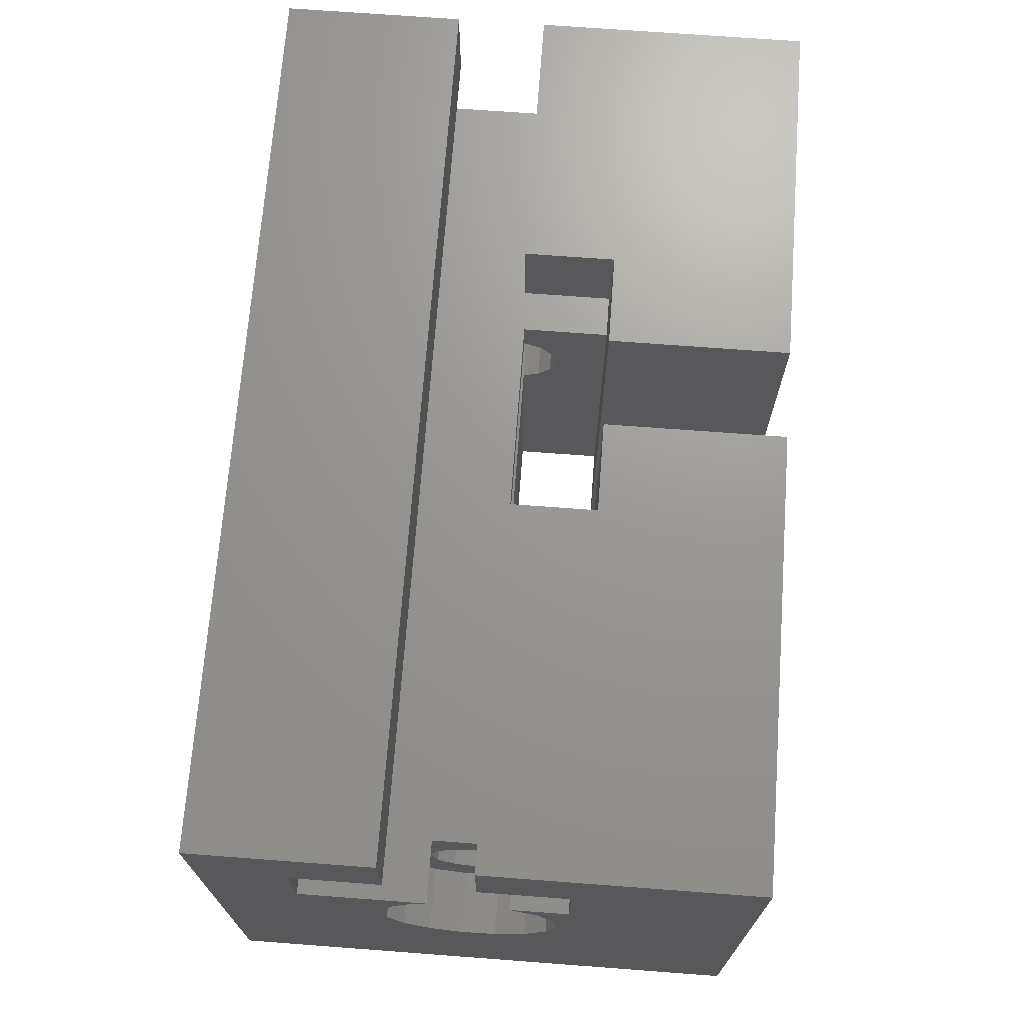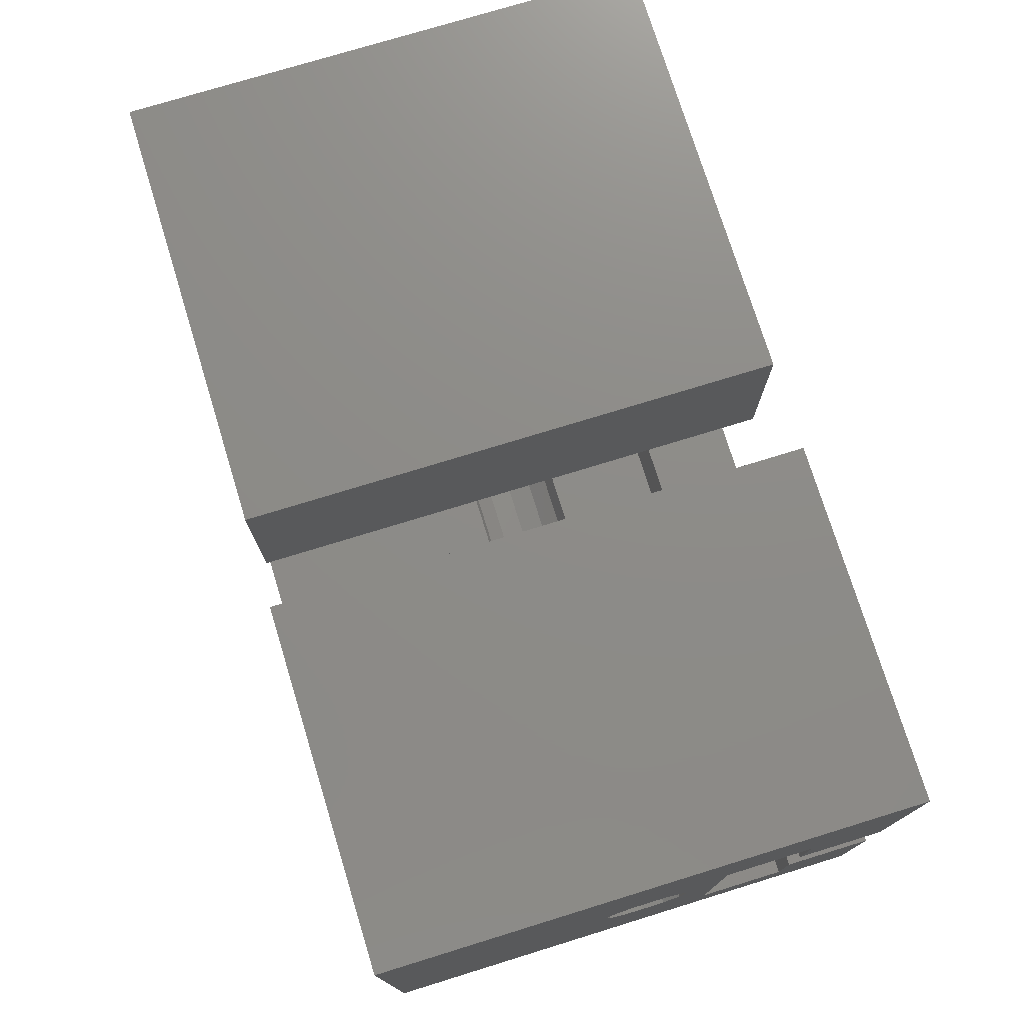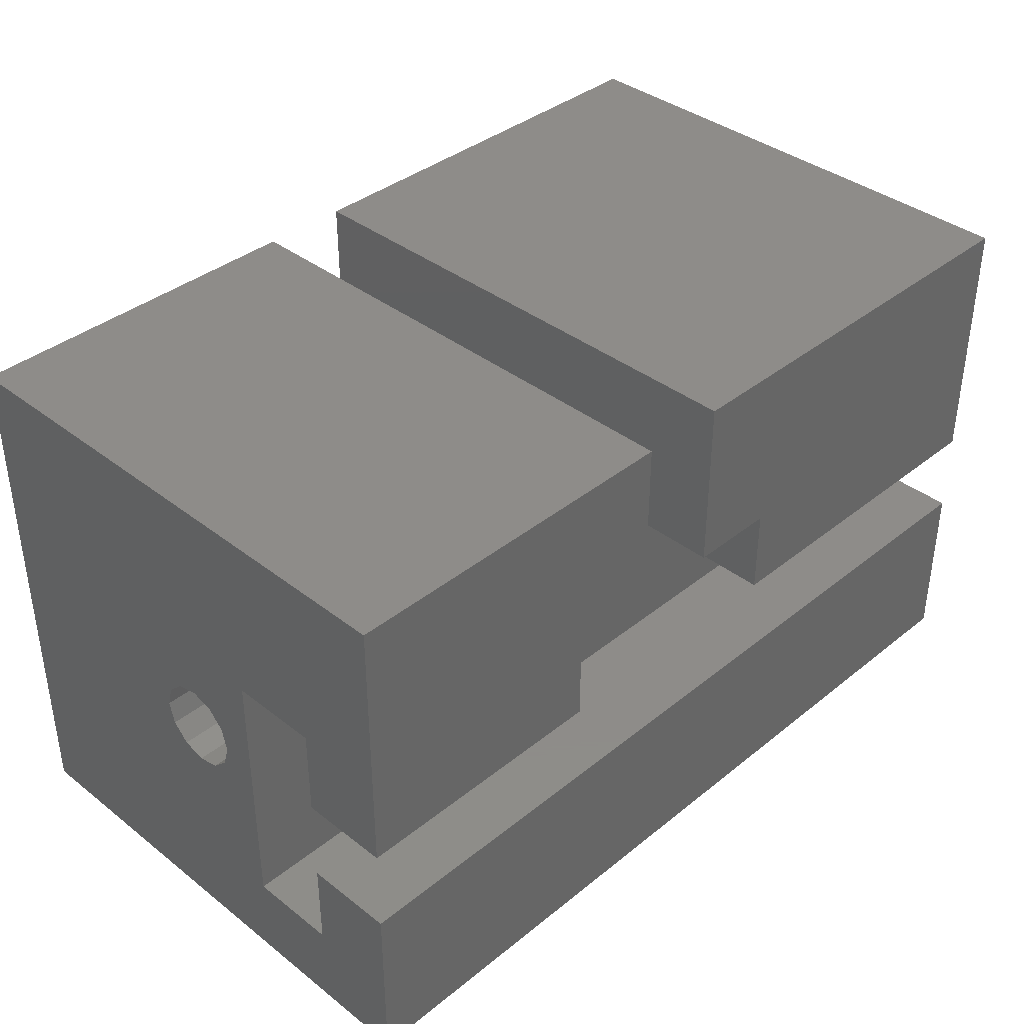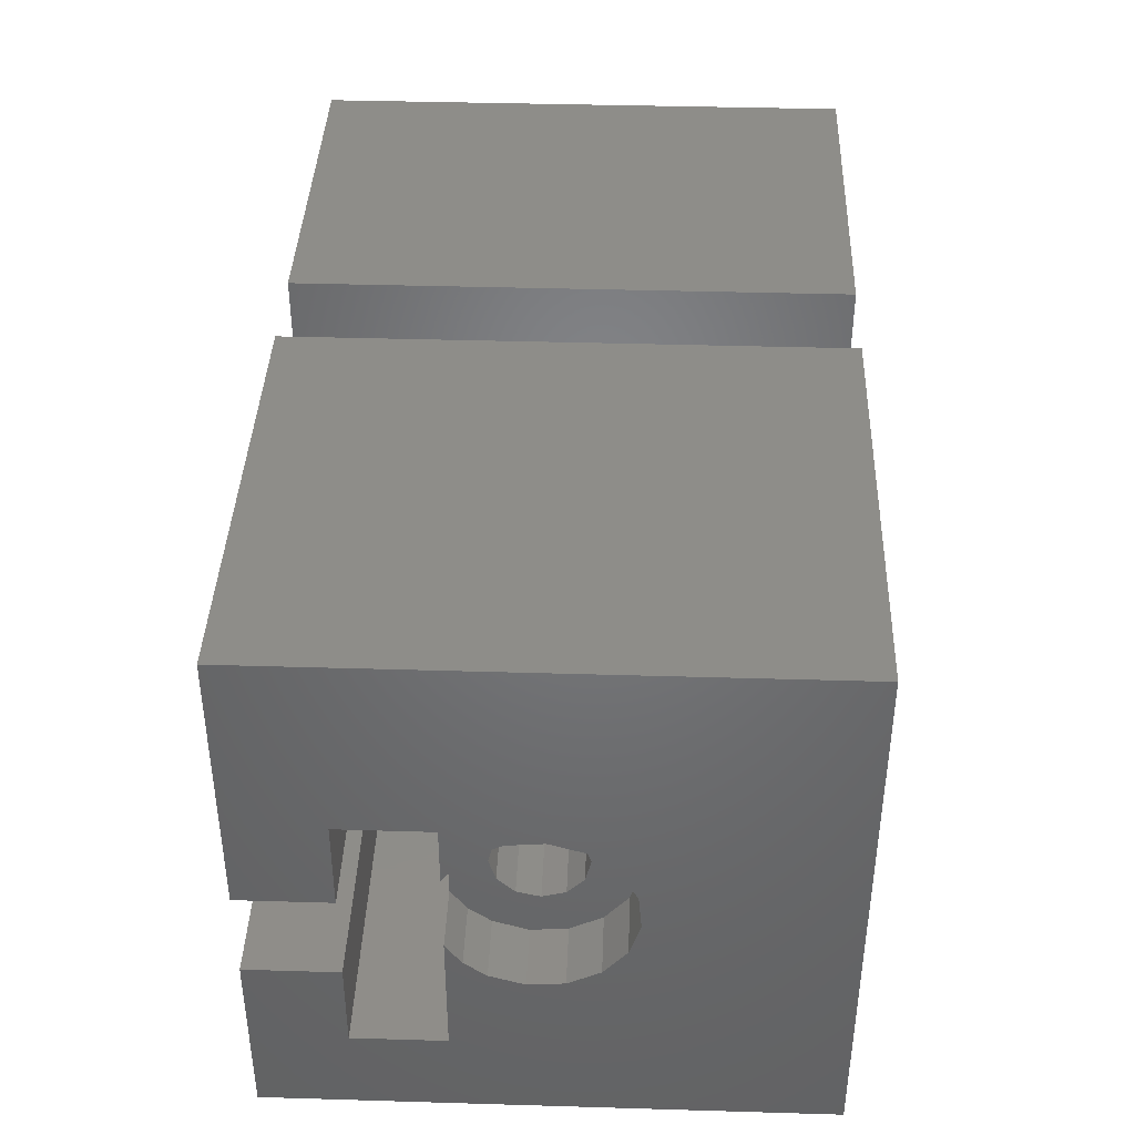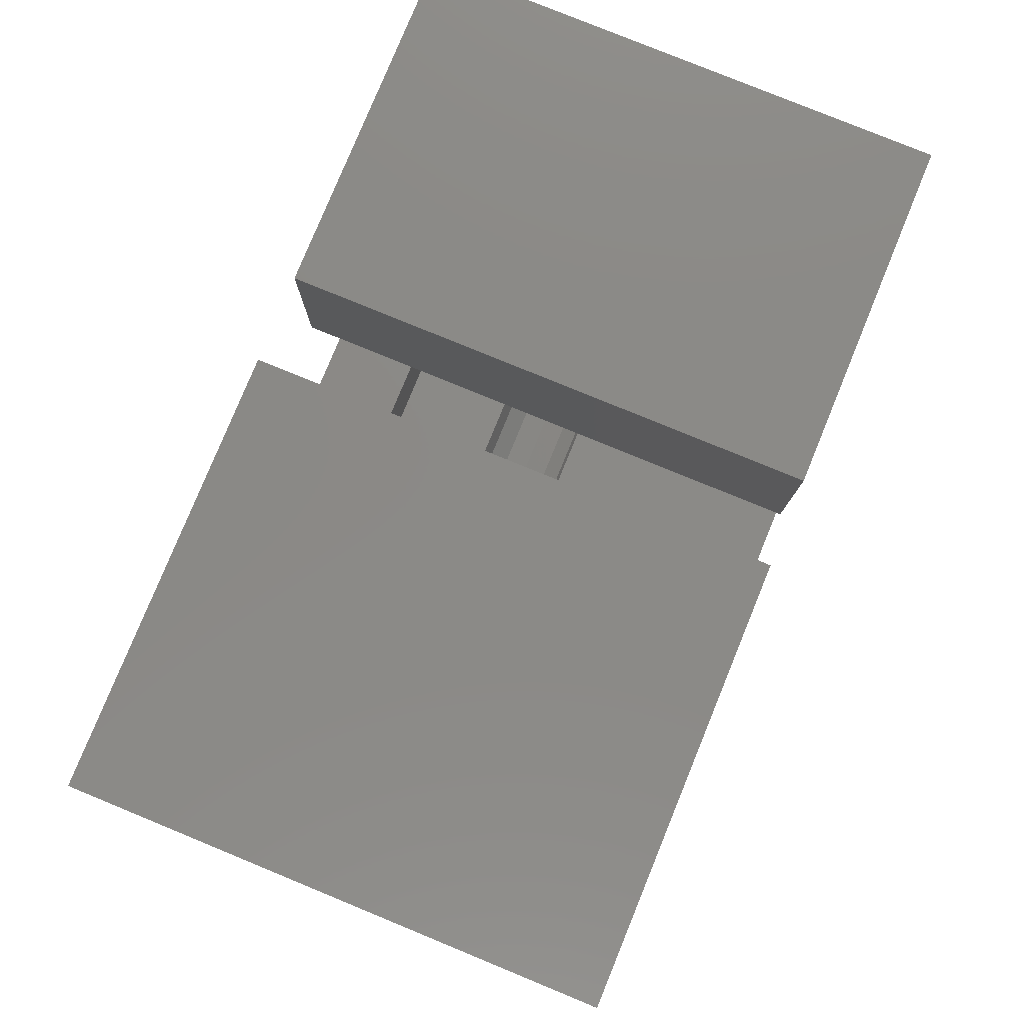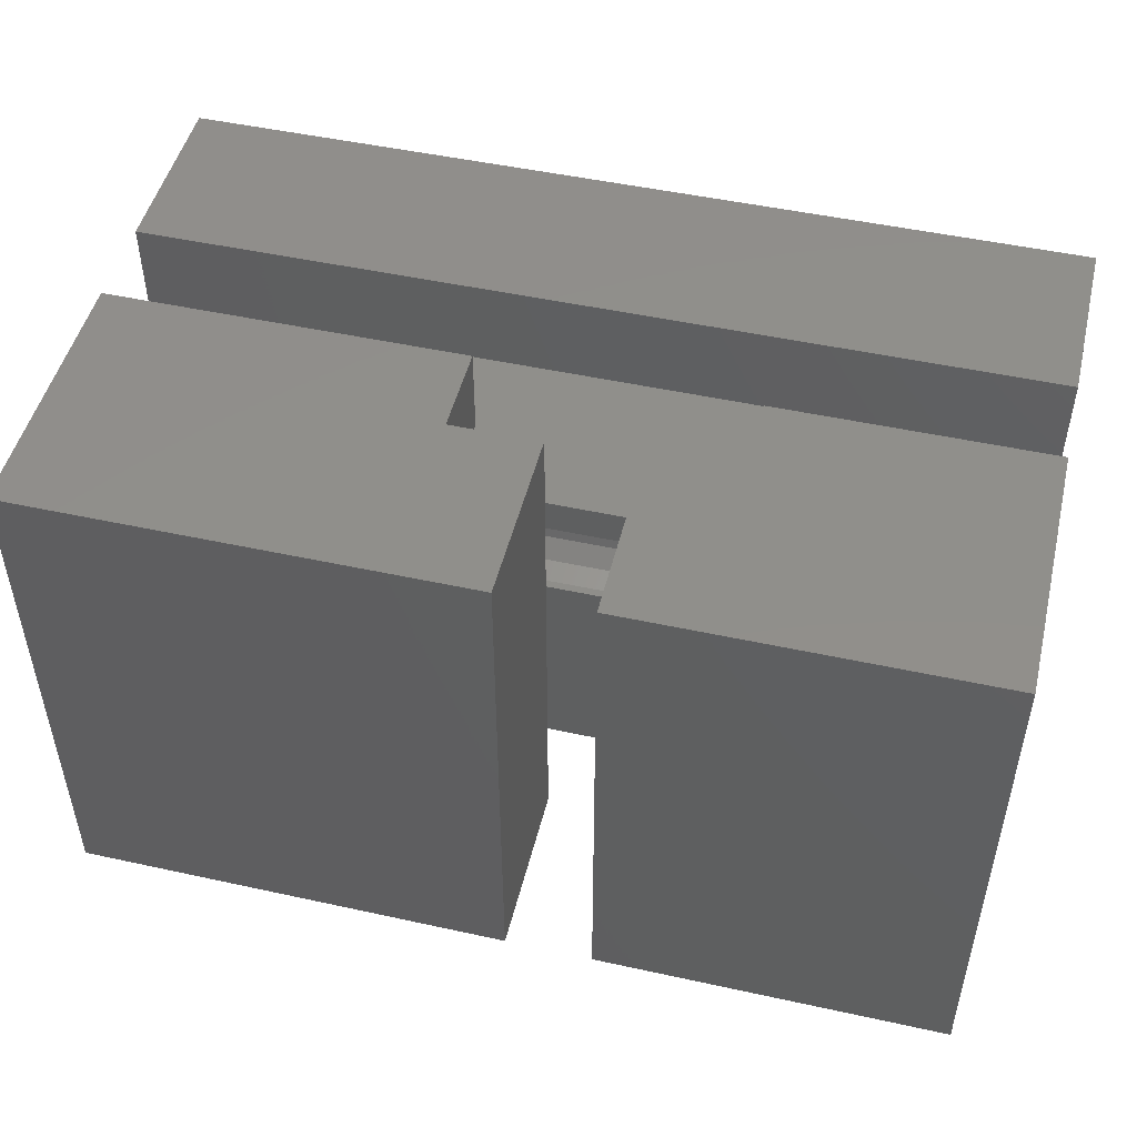
<metadata>
{"format":"stl","ext":"stl","renderer":"f3d","projection":"perspective","resolution":1024,"background":"white","views":[{"elev":70.0,"azim":94.3,"up":"+Z"},{"elev":75.2,"azim":-107.1,"up":"+Y"},{"elev":38.1,"azim":-45.5,"up":"+Y"},{"elev":39.9,"azim":92.1,"up":"+Y"},{"elev":79.5,"azim":112.3,"up":"+Y"},{"elev":48.9,"azim":-166.3,"up":"+Z"}]}
</metadata>
<code>
# stl→obj: 116 verts, 236 faces
v 0 10 -30
v 10 10 -30
v 10 10 10
v 10 10 20
v 10 10 30
v 0 10 30
v 50 10 10
v 50 10 20
v -10 10 30
v -20 10 30
v -20 10 20
v -20 10 10
v -20 10 -30
v -10 10 -30
v -50 10 10
v -50 10 20
v 43 -9.883 5.901
v 43 -11.05 2.178
v 43 -6.106 0.9892
v 43 -5.495 3.504
v 43 -3.709 5.377
v 43 -1.225 6.106
v 43 -8.089 8.266
v 43 3.466 10
v 43 -5.681 10
v 43 6.562 7.525
v 43 1.29 5.495
v 43 1.708 -8.488
v 43 -0.9892 -3.891
v 43 -2.178 -8.835
v 43 -3.504 -3.281
v 43 -5.901 -7.669
v 43 -10.7 -1.708
v 43 -8.895 -5.166
v 43 -5.377 -1.494
v 43 1.494 -3.163
v 43 7.669 -3.687
v 43 5.166 -6.681
v 43 3.891 1.225
v 43 3.281 -1.29
v 43 8.842 0.09831
v 43 8.452 4.042
v 43 3.163 3.709
v -20 0 -30
v -20 3.281 -1.29
v -20 1.907 -2.882
v -20 0 -3.769
v -20 0 10
v -20 0 5.983
v -20 2.057 4.979
v -20 3.451 3.163
v -20 3.889 0.9166
v -20 0 30
v -20 0 20
v 10 3.281 -1.29
v 10 3.889 0.9166
v 10 3.451 3.163
v 10 2.057 4.979
v 10 0 5.983
v 10 0 10
v 10 0 -30
v 10 0 -3.769
v 10 1.907 -2.882
v 10 0 30
v 10 0 20
v -10 30 30
v -50 30 30
v -50 0 30
v 50 0 30
v 50 30 30
v 0 30 30
v -50 -30 30
v 50 -30 30
v -50 -10 30
v 50 -10 30
v 50 -20 20
v 50 -30 -30
v 50 -20 10
v 50 -8.089 8.266
v 50 -5.681 10
v 50 -9.883 5.901
v 50 3.466 10
v 50 6.562 7.525
v 50 -10 20
v 50 30 -30
v 50 8.452 4.042
v 50 8.842 0.09831
v 50 7.669 -3.687
v 50 5.166 -6.681
v 50 1.708 -8.488
v 50 -2.178 -8.835
v 50 -5.901 -7.669
v 50 -8.895 -5.166
v 50 -10.7 -1.708
v 50 -11.05 2.178
v 50 0 20
v -50 -20 10
v -50 -1.225 6.106
v -50 -3.709 5.377
v -50 -5.495 3.504
v -50 -30 -30
v -50 30 -30
v -50 3.163 3.709
v -50 1.29 5.495
v -50 -6.106 0.9892
v -50 -5.377 -1.494
v -50 -3.504 -3.281
v -50 -0.9892 -3.891
v -50 1.494 -3.163
v -50 3.281 -1.29
v -50 3.891 1.225
v -50 0 20
v -50 -10 20
v -50 -20 20
v -10 30 -30
v 0 30 -30
f 1 2 3
f 1 3 4
f 1 4 5
f 1 5 6
f 3 7 4
f 4 7 8
f 9 10 11
f 9 11 12
f 9 12 13
f 9 13 14
f 15 12 16
f 16 12 11
f 17 18 19
f 17 19 20
f 17 20 21
f 17 21 22
f 17 22 23
f 24 25 26
f 26 25 27
f 25 23 27
f 27 23 22
f 28 29 30
f 30 29 31
f 30 31 32
f 32 31 33
f 32 33 34
f 31 35 33
f 33 35 19
f 33 19 18
f 36 29 37
f 37 29 28
f 37 28 38
f 39 40 41
f 41 40 36
f 41 36 37
f 41 42 39
f 39 42 43
f 42 26 43
f 43 26 27
f 44 13 12
f 44 12 45
f 44 45 46
f 44 46 47
f 12 48 49
f 12 49 50
f 12 50 51
f 12 51 52
f 12 52 45
f 10 53 11
f 11 53 54
f 3 55 56
f 3 56 57
f 3 57 58
f 3 58 59
f 3 59 60
f 2 61 62
f 2 62 63
f 2 63 55
f 2 55 3
f 64 5 65
f 65 5 4
f 49 48 59
f 59 48 60
f 66 67 9
f 9 67 10
f 67 68 10
f 10 68 53
f 69 70 64
f 64 70 5
f 70 71 5
f 5 71 6
f 72 73 74
f 74 73 75
f 73 76 75
f 73 77 76
f 78 79 80
f 78 81 79
f 82 83 7
f 75 76 84
f 85 70 8
f 85 8 7
f 85 7 83
f 85 83 86
f 85 86 87
f 85 87 88
f 85 88 89
f 85 89 90
f 85 90 91
f 85 91 77
f 77 91 92
f 77 92 93
f 77 93 94
f 77 94 95
f 77 95 81
f 77 81 78
f 77 78 76
f 96 8 69
f 69 8 70
f 97 98 99
f 97 99 100
f 97 100 101
f 15 102 103
f 15 103 104
f 15 104 98
f 15 98 97
f 101 100 105
f 101 105 106
f 101 106 107
f 101 107 108
f 101 108 102
f 102 108 109
f 102 109 110
f 102 110 111
f 102 111 103
f 68 67 112
f 112 67 16
f 67 102 16
f 16 102 15
f 113 114 74
f 74 114 72
f 114 97 72
f 72 97 101
f 86 41 87
f 87 41 37
f 87 37 88
f 41 86 42
f 42 86 83
f 42 83 26
f 26 83 82
f 26 82 24
f 80 79 25
f 25 79 23
f 79 81 23
f 23 81 17
f 9 14 66
f 66 14 115
f 71 116 6
f 6 116 1
f 112 54 68
f 68 54 53
f 65 96 64
f 64 96 69
f 112 16 54
f 54 16 11
f 65 4 96
f 96 4 8
f 25 78 80
f 3 60 78
f 3 78 25
f 3 25 24
f 3 24 82
f 3 82 7
f 78 60 97
f 97 60 48
f 97 48 15
f 15 48 12
f 97 114 78
f 78 114 76
f 114 113 76
f 76 113 84
f 113 74 84
f 84 74 75
f 47 62 44
f 44 62 61
f 109 108 47
f 62 47 108
f 62 108 29
f 62 29 36
f 62 36 63
f 35 105 19
f 19 105 100
f 19 100 20
f 105 35 106
f 106 35 31
f 106 31 107
f 107 31 29
f 107 29 108
f 47 46 109
f 109 46 45
f 109 45 110
f 63 36 55
f 55 36 40
f 58 27 59
f 27 22 59
f 43 57 39
f 58 57 43
f 27 58 43
f 51 103 111
f 103 51 50
f 50 104 103
f 49 59 22
f 49 22 98
f 49 98 104
f 49 104 50
f 57 56 39
f 39 56 55
f 39 55 40
f 51 111 52
f 52 111 110
f 52 110 45
f 22 21 98
f 98 21 99
f 21 20 99
f 99 20 100
f 92 34 93
f 93 34 33
f 93 33 94
f 94 33 18
f 94 18 95
f 95 18 17
f 95 17 81
f 34 92 32
f 32 92 91
f 32 91 30
f 30 91 90
f 30 90 28
f 28 90 89
f 28 89 38
f 38 89 88
f 38 88 37
f 102 115 14
f 102 14 13
f 102 13 44
f 102 44 101
f 61 101 44
f 101 61 77
f 77 61 2
f 77 2 85
f 85 2 1
f 85 1 116
f 116 71 85
f 85 71 70
f 102 67 115
f 115 67 66
f 72 101 73
f 73 101 77

</code>
